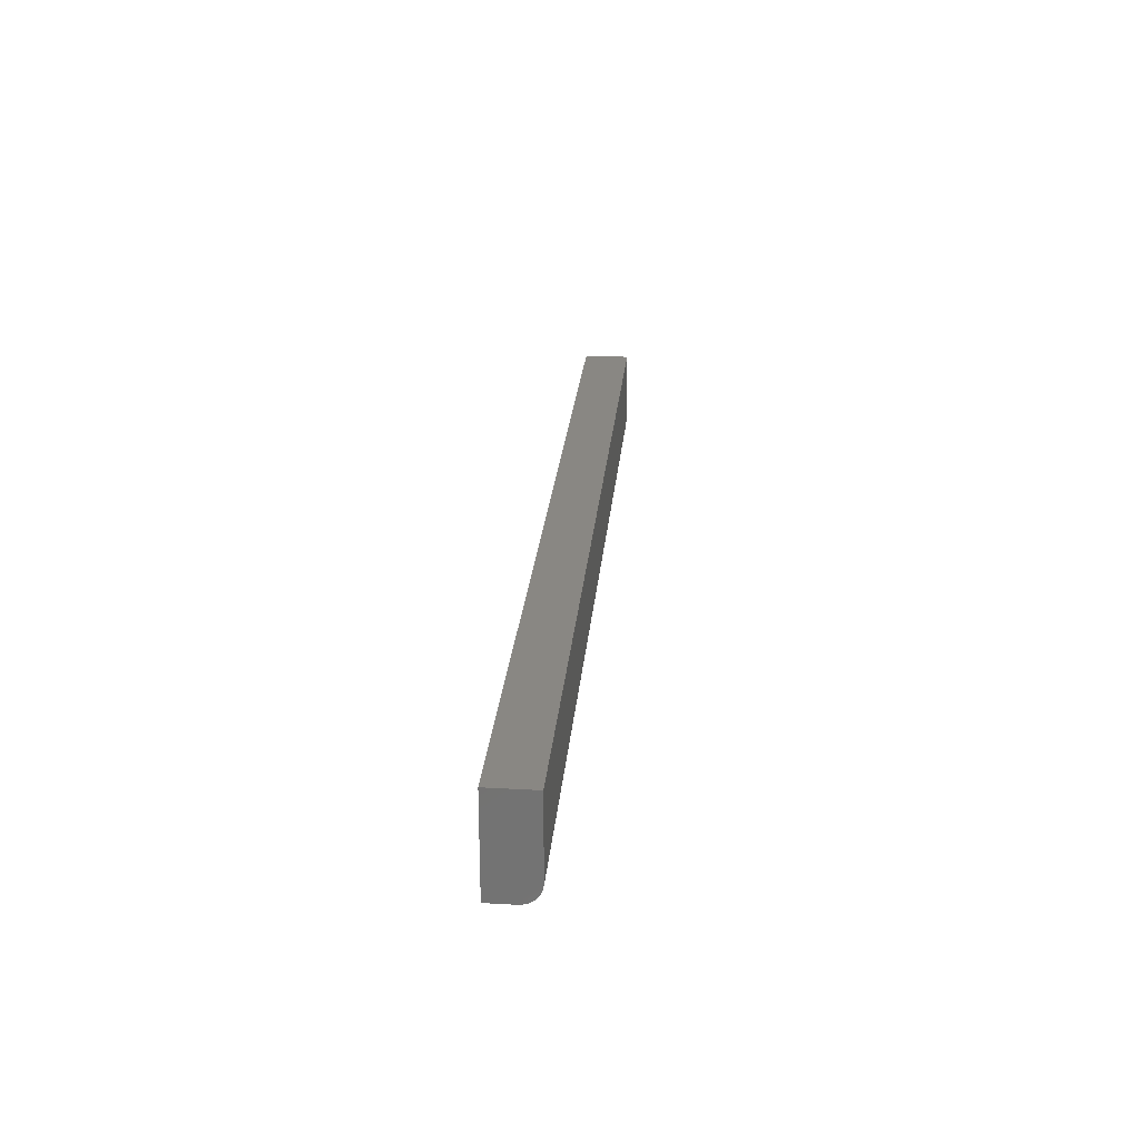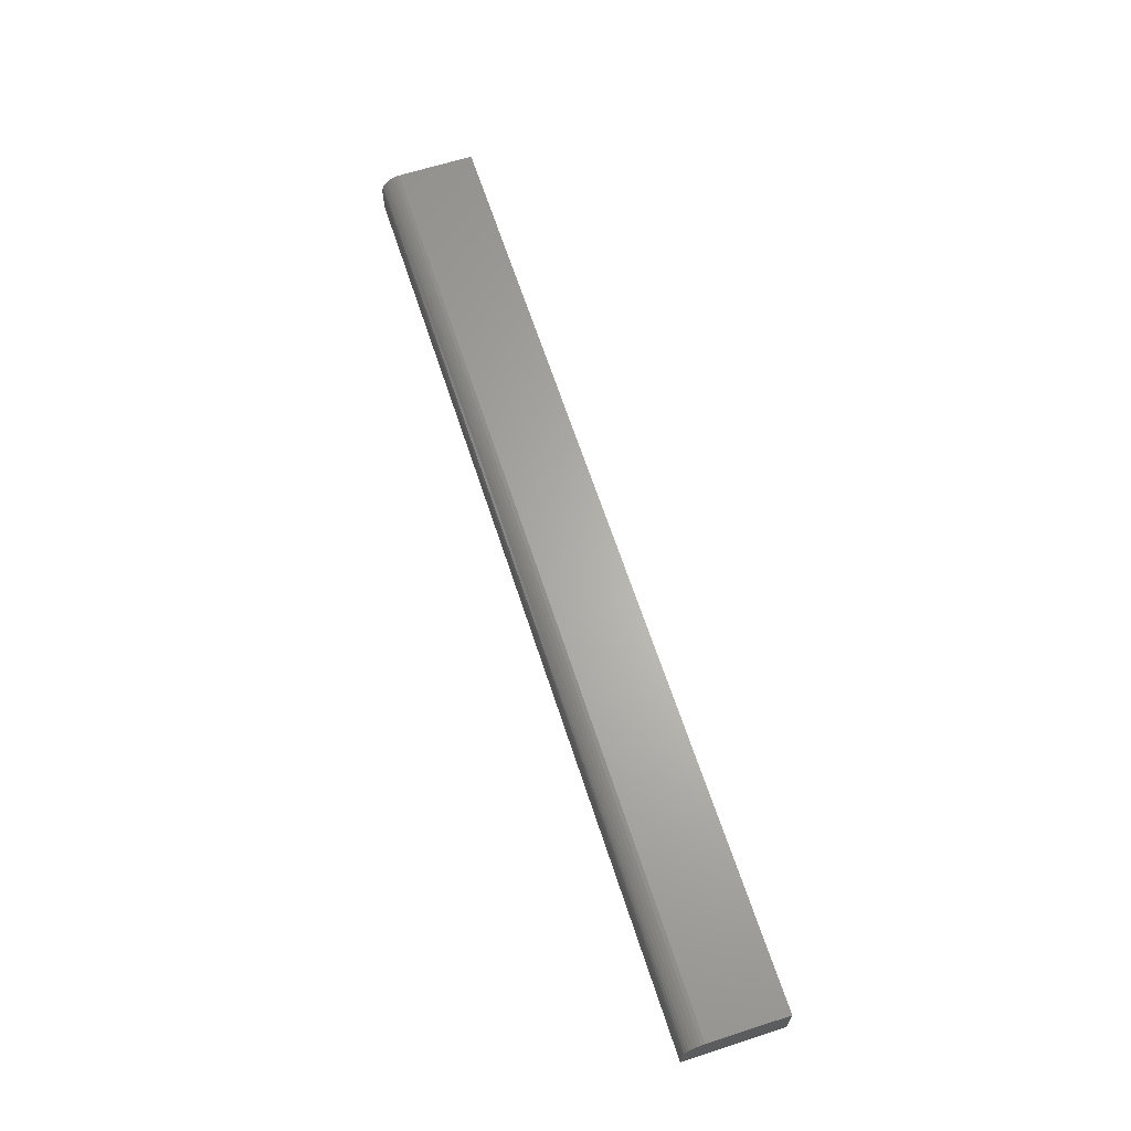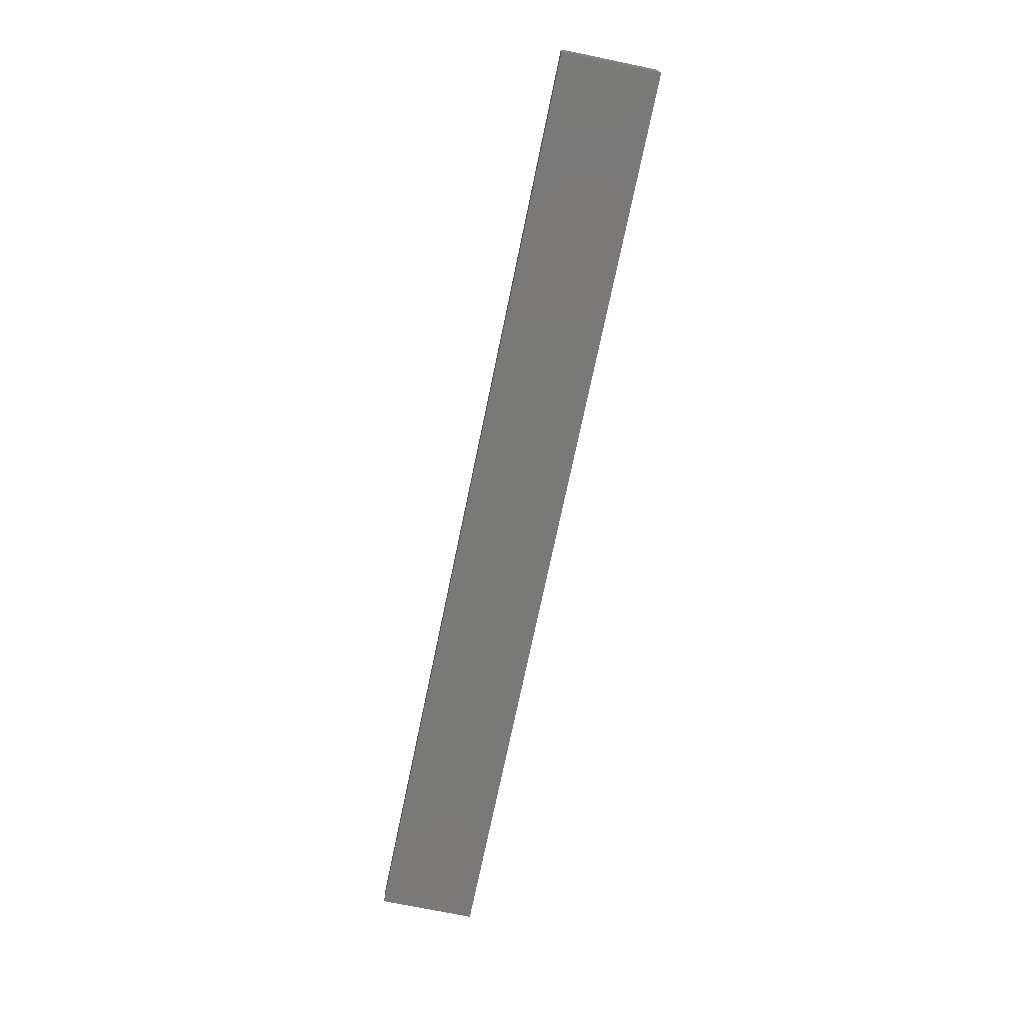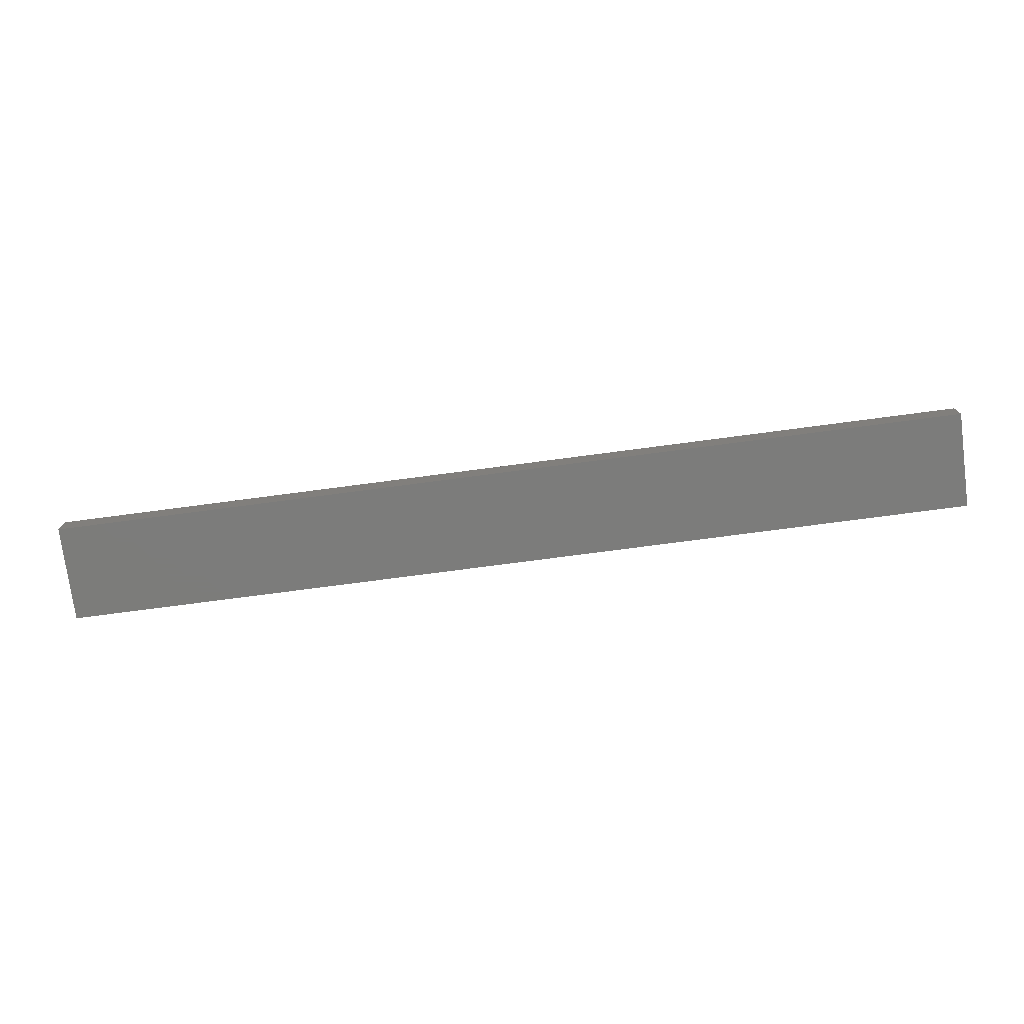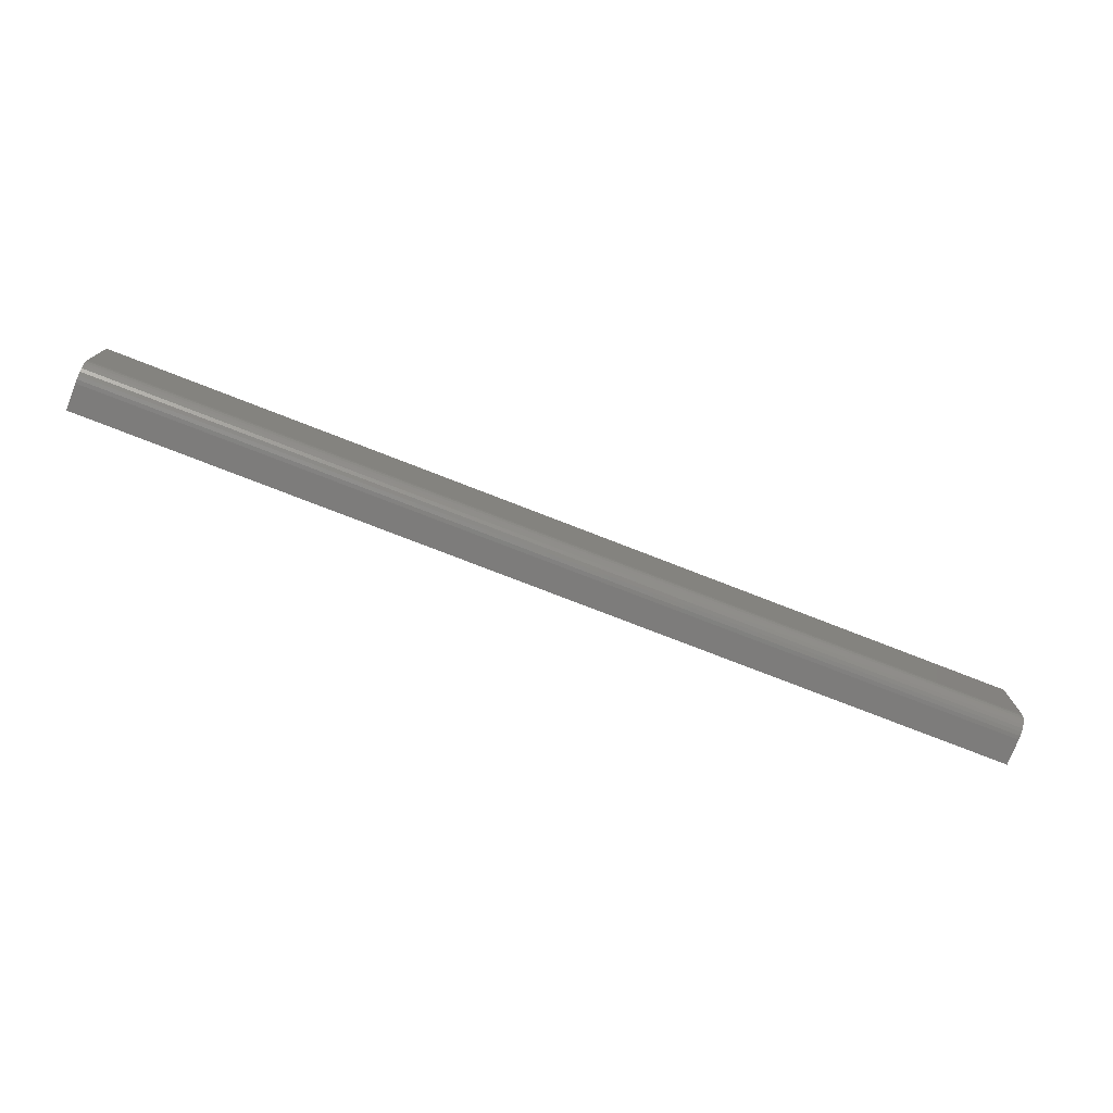
<metadata>
{"format":"stl","ext":"stl","renderer":"f3d","projection":"perspective","resolution":1024,"background":"white","views":[{"elev":25.1,"azim":95.1,"up":"+Z"},{"elev":64.6,"azim":-108.0,"up":"+Y"},{"elev":-72.1,"azim":-101.7,"up":"+Y"},{"elev":-75.4,"azim":-172.5,"up":"+Y"},{"elev":-76.1,"azim":158.7,"up":"+Z"}]}
</metadata>
<code>
# stl→obj: 24 verts, 44 faces
v 0.75 -0.01768 -1.309e-18
v 0.75 -0.01463 0.0003002
v 0.75 -0.0117 0.001189
v 0.75 -0.03906 0.07812
v 0.75 -0.03906 0
v 0.75 -0.003245 0.009646
v 0.75 -0.002356 0.01258
v 0.75 -0.002056 0.01562
v 0.75 -0.002056 0.07812
v 0.75 -0.009 0.002633
v 0.75 -0.006632 0.004576
v 0.75 -0.004689 0.006944
v 0 -0.0117 0.001189
v 0 -0.01463 0.0003002
v 0 -0.01768 -1.309e-18
v 0 -0.03906 0.07812
v 0 -0.002056 0.07812
v 0 -0.002056 0.01562
v 0 -0.002356 0.01258
v 0 -0.003245 0.009646
v 0 -0.03906 0
v 0 -0.004689 0.006944
v 0 -0.006632 0.004576
v 0 -0.009 0.002633
f 1 2 3
f 4 5 6
f 4 6 7
f 4 7 8
f 4 8 9
f 5 1 3
f 5 3 10
f 5 10 11
f 5 11 12
f 5 12 6
f 13 14 15
f 16 17 18
f 16 18 19
f 16 19 20
f 16 20 21
f 21 20 22
f 21 22 23
f 21 23 24
f 21 24 13
f 21 13 15
f 18 17 8
f 8 17 9
f 21 15 5
f 5 15 1
f 18 8 19
f 19 8 7
f 19 7 20
f 20 7 6
f 20 6 22
f 22 6 12
f 22 12 23
f 23 12 11
f 23 11 24
f 24 11 10
f 24 10 13
f 13 10 3
f 13 3 14
f 14 3 2
f 14 2 15
f 15 2 1
f 16 21 4
f 4 21 5
f 17 16 9
f 9 16 4

</code>
